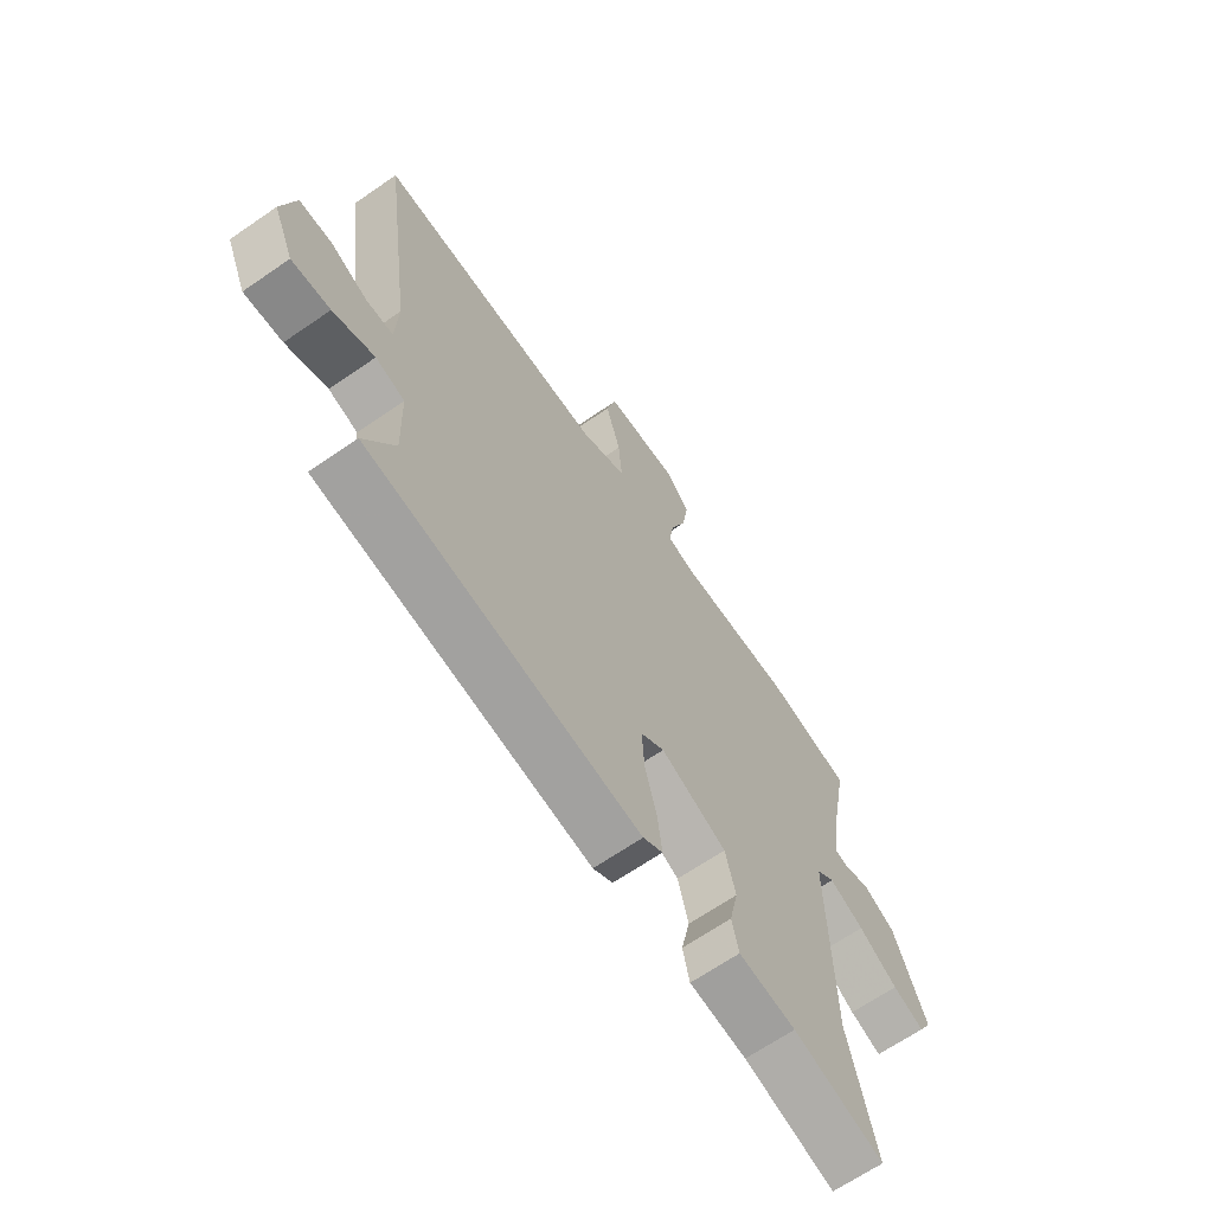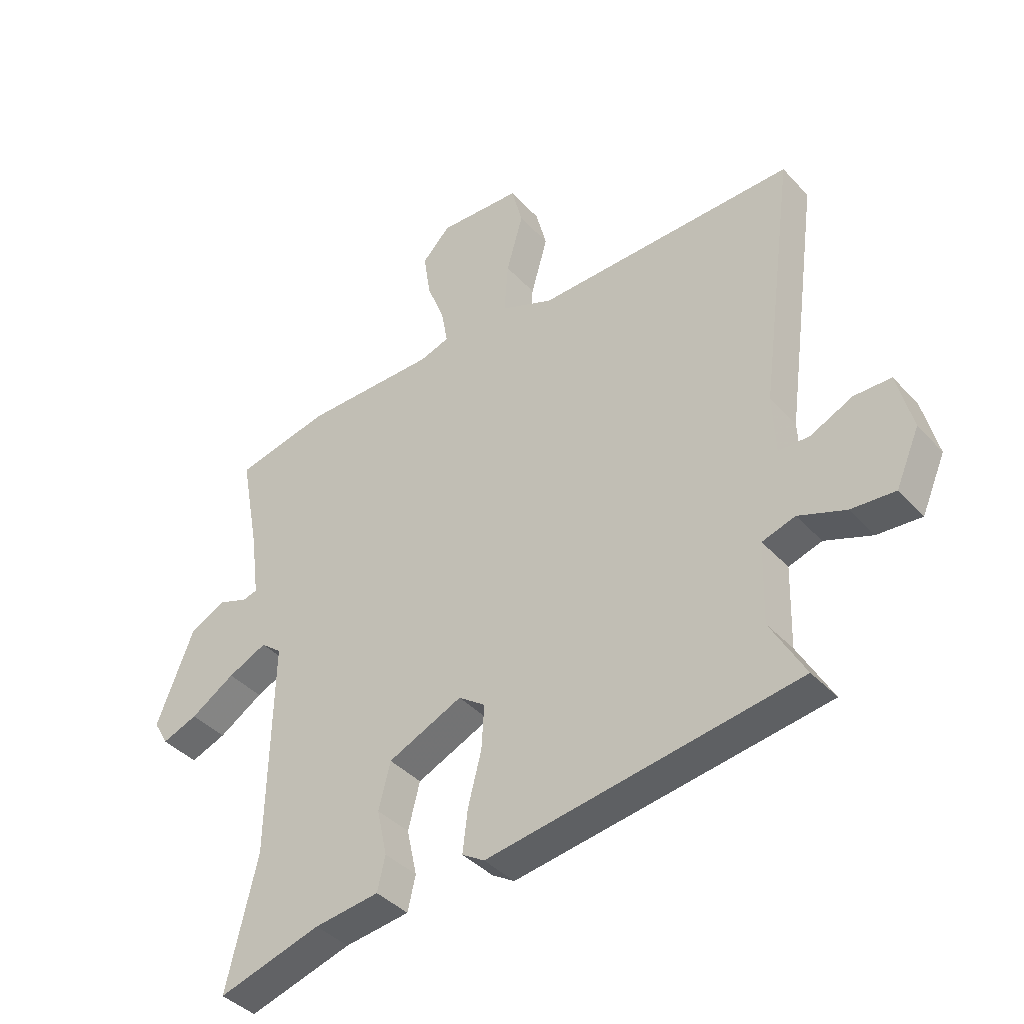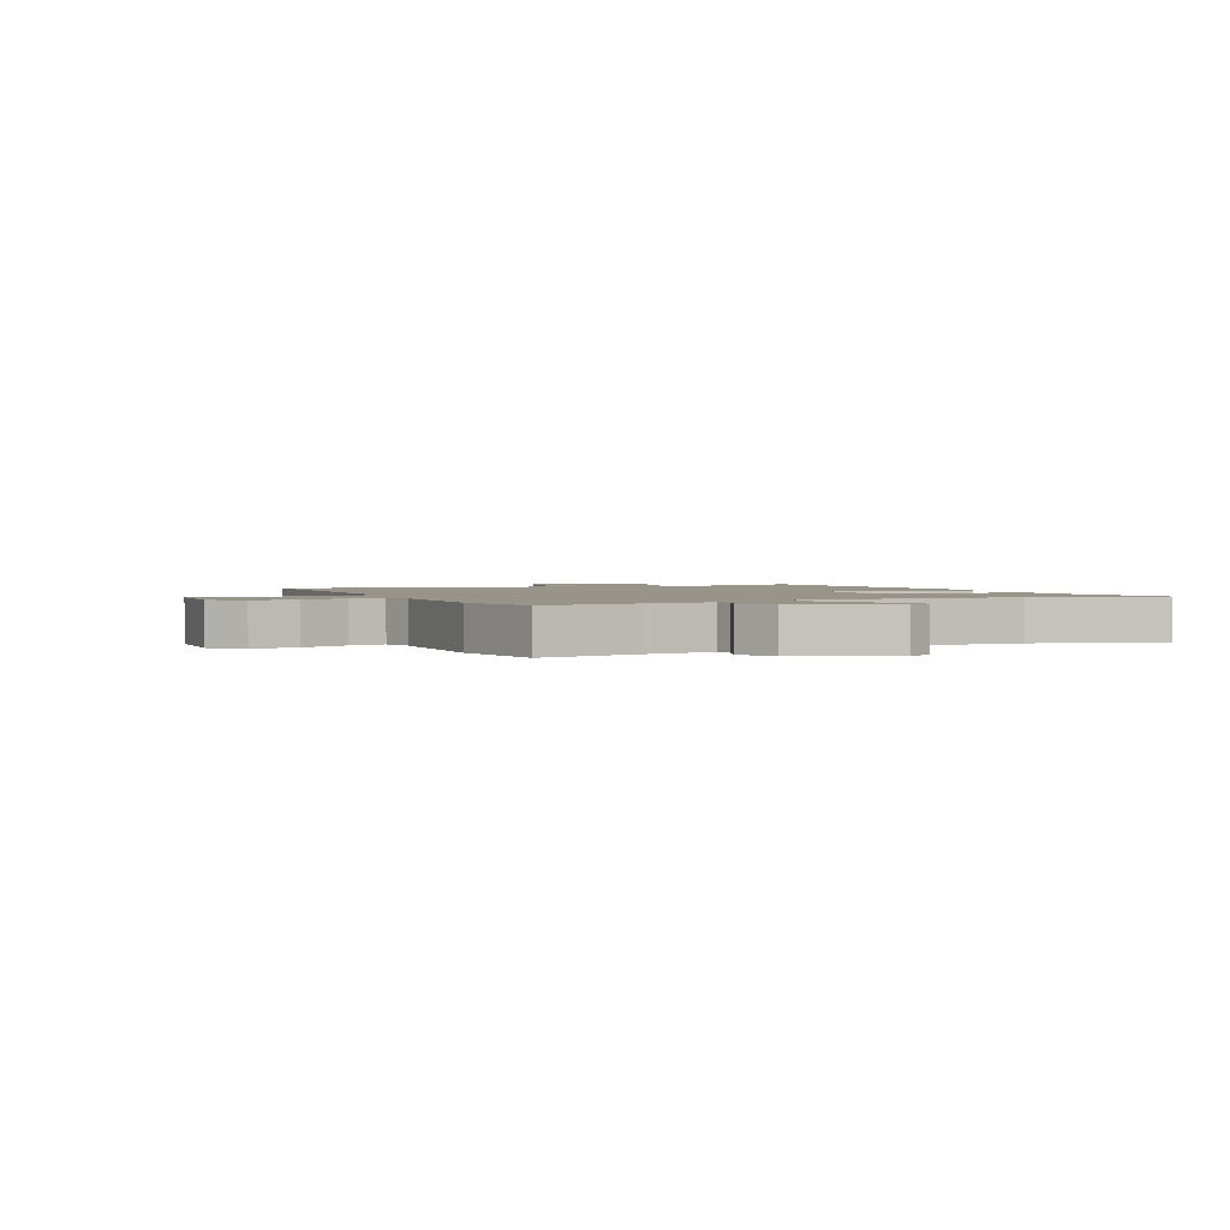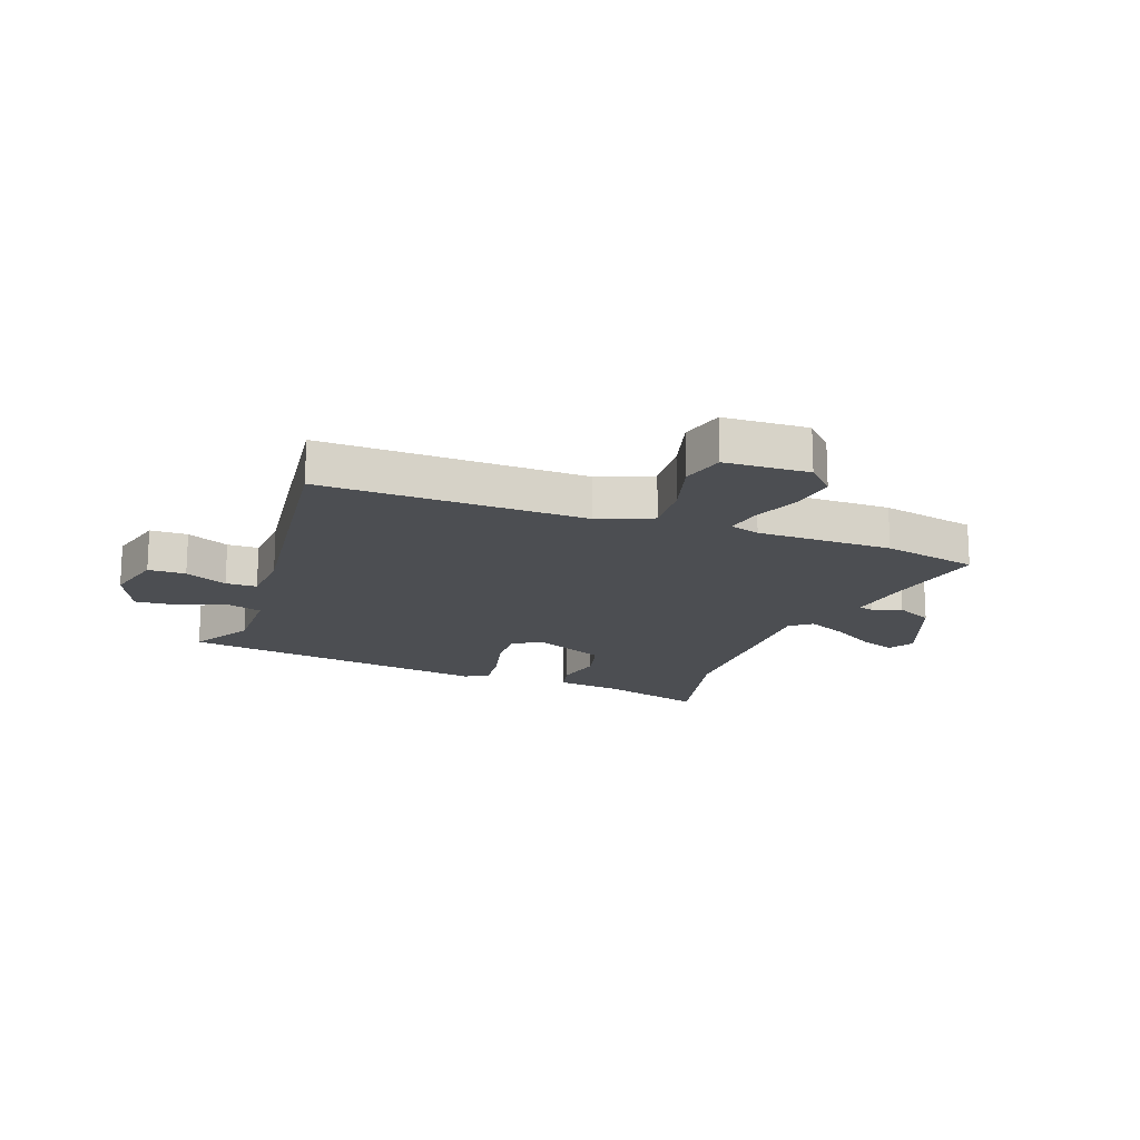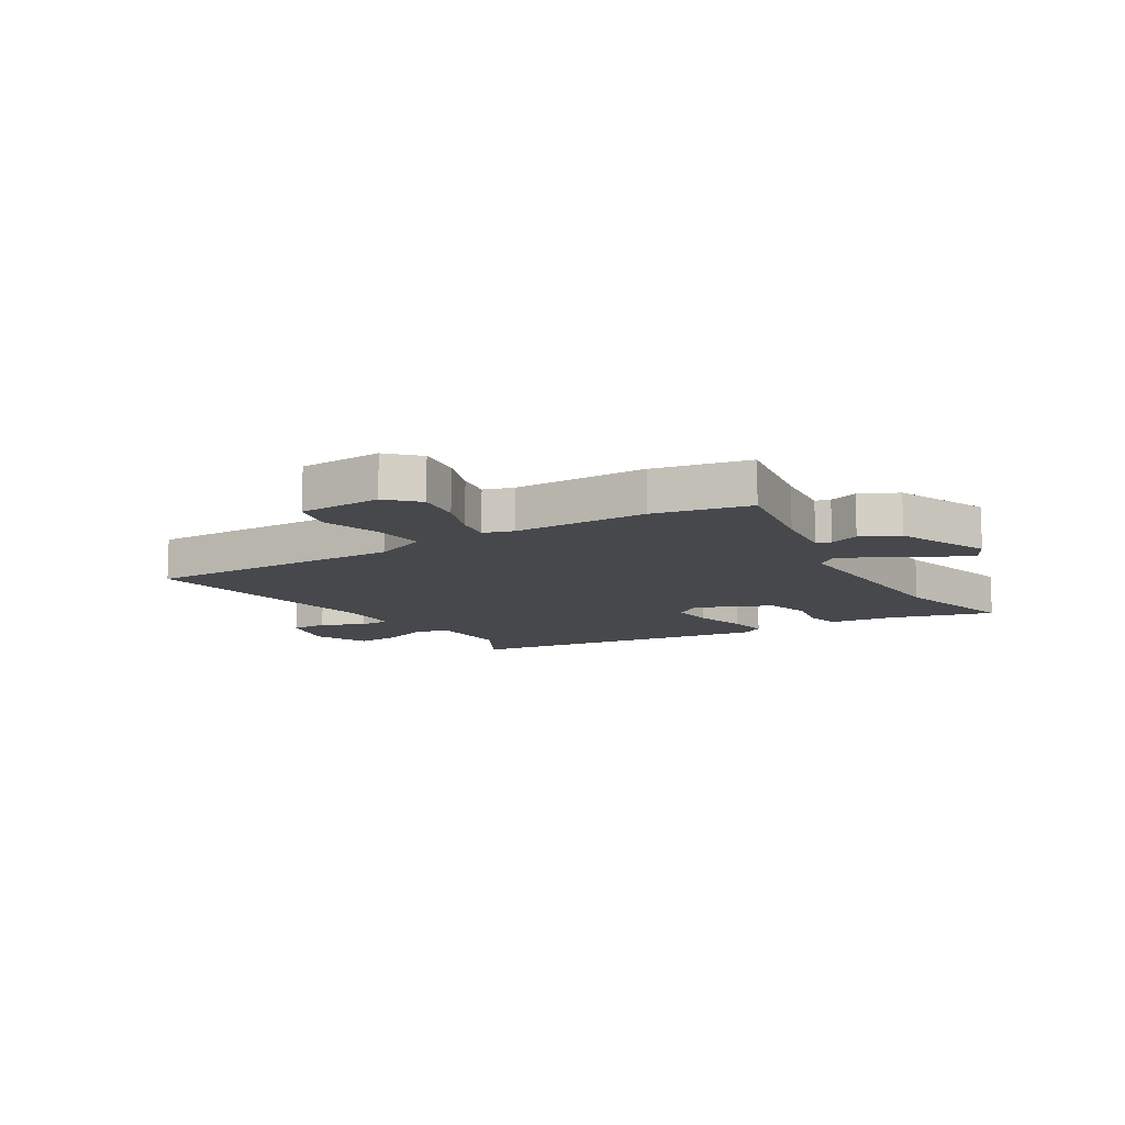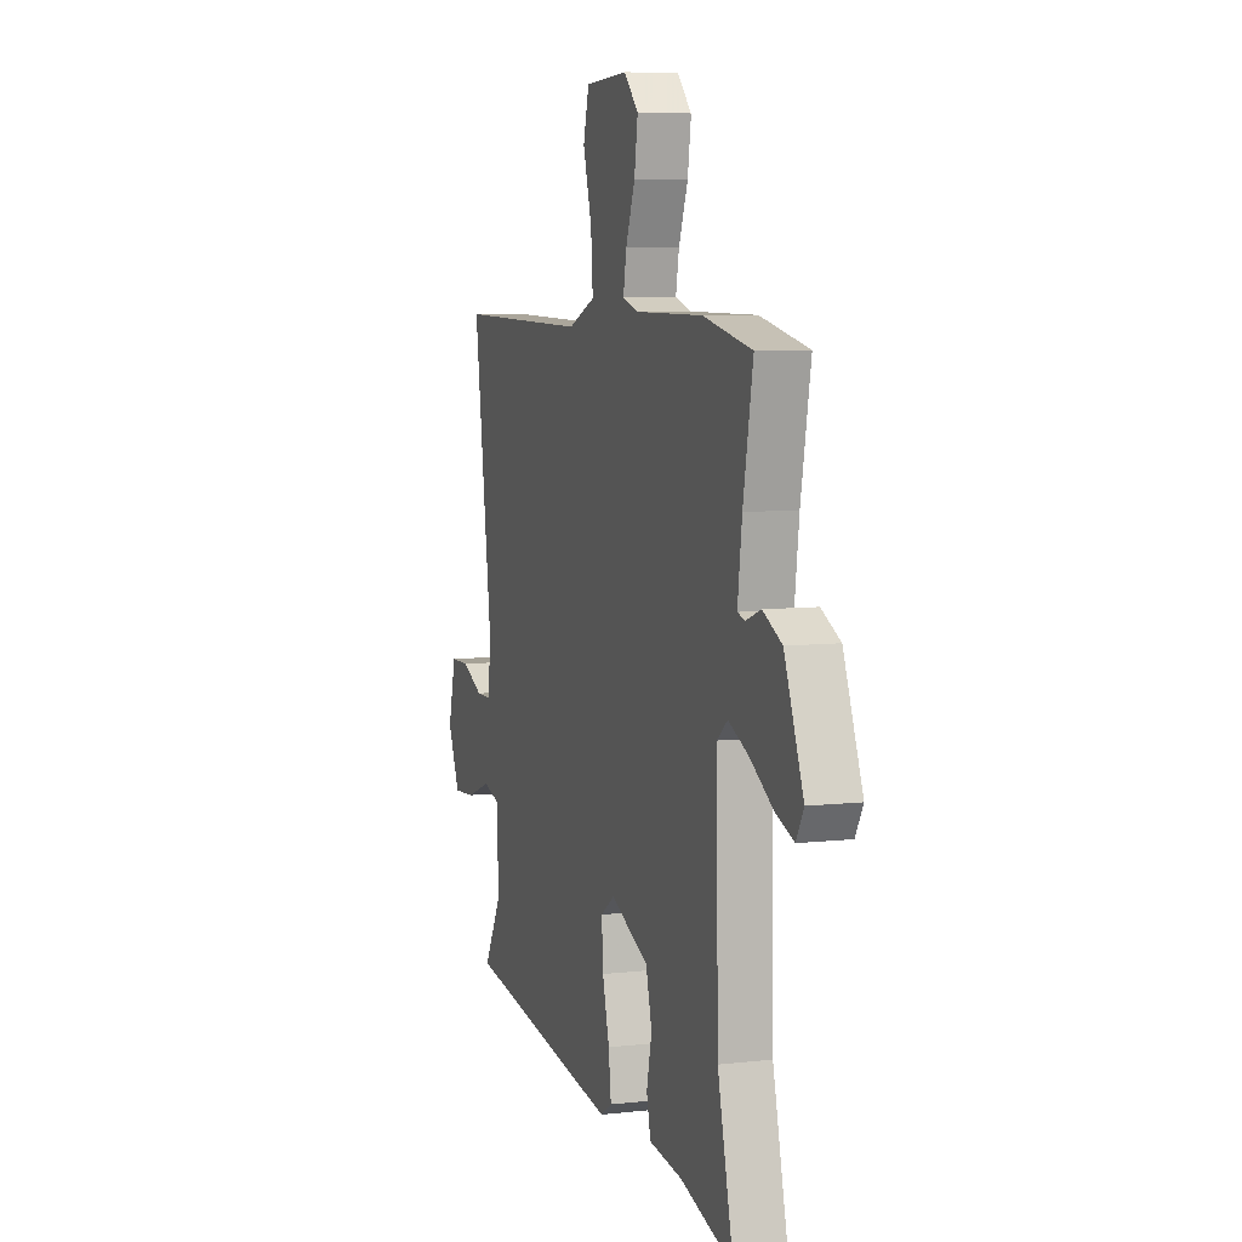
<metadata>
{"format":"obj","ext":"obj","renderer":"f3d","projection":"perspective","resolution":1024,"background":"white","views":[{"elev":-66.3,"azim":-55.3,"up":"+Z"},{"elev":-40.1,"azim":-142.2,"up":"+Z"},{"elev":1.9,"azim":66.4,"up":"+Y"},{"elev":-16.7,"azim":-20.5,"up":"+Y"},{"elev":-11.1,"azim":32.0,"up":"+Y"},{"elev":7.0,"azim":71.6,"up":"+Z"}]}
</metadata>
<code>
v -0.532 0.07 -0.466
v -0.47 0.07 -0.355
v -0.474 0.07 -0.211
v -0.533 0.07 -0.193
v -0.617 0.07 -0.225
v -0.695 0.07 -0.231
v -0.737 0.07 -0.135
v -0.71 0.07 -0.028
v -0.644 0.07 -0.027
v -0.569 0.07 -0.062
v -0.514 0.07 -0.061
v -0.509 0.07 0.044
v -0.571 0.07 0.503
v -0.106 0.07 0.495
v -0.012 0.07 0.534
v -0.019 0.07 0.627
v -0.049 0.07 0.732
v -0.029 0.07 0.809
v 0.119 0.07 0.816
v 0.169 0.07 0.764
v 0.157 0.07 0.683
v 0.125 0.07 0.599
v 0.114 0.07 0.537
v 0.167 0.07 0.52
v 0.405 0.07 0.52
v 0.574 0.07 0.484
v 0.54 0.07 0.301
v 0.525 0.07 0.185
v 0.551 0.07 0.178
v 0.603 0.07 0.197
v 0.669 0.07 0.164
v 0.735 0.07 -0.003
v 0.709 0.07 -0.049
v 0.645 0.07 -0.025
v 0.566 0.07 0.024
v 0.496 0.07 0.056
v 0.459 0.07 0.026
v 0.467 0.07 -0.361
v 0.522 0.07 -0.592
v 0.338 0.07 -0.539
v 0.222 0.07 -0.525
v 0.208 0.07 -0.464
v 0.226 0.07 -0.381
v 0.205 0.07 -0.299
v 0.072 0.07 -0.24
v 0.024 0.07 -0.274
v 0.029 0.07 -0.353
v 0.053 0.07 -0.446
v 0.062 0.07 -0.521
v 0.022 0.07 -0.546
v -0.532 0 -0.466
v -0.47 0 -0.355
v -0.474 0 -0.211
v -0.533 0 -0.193
v -0.617 0 -0.225
v -0.695 0 -0.231
v -0.737 0 -0.135
v -0.71 0 -0.028
v -0.644 0 -0.027
v -0.569 0 -0.062
v -0.514 0 -0.061
v -0.509 0 0.044
v -0.571 0 0.503
v -0.106 0 0.495
v -0.012 0 0.534
v -0.019 0 0.627
v -0.049 0 0.732
v -0.029 0 0.809
v 0.119 0 0.816
v 0.169 0 0.764
v 0.157 0 0.683
v 0.125 0 0.599
v 0.114 0 0.537
v 0.167 0 0.52
v 0.405 0 0.52
v 0.574 0 0.484
v 0.54 0 0.301
v 0.525 0 0.185
v 0.551 0 0.178
v 0.603 0 0.197
v 0.669 0 0.164
v 0.735 0 -0.003
v 0.709 0 -0.049
v 0.645 0 -0.025
v 0.566 0 0.024
v 0.496 0 0.056
v 0.459 0 0.026
v 0.467 0 -0.361
v 0.522 0 -0.592
v 0.338 0 -0.539
v 0.222 0 -0.525
v 0.208 0 -0.464
v 0.226 0 -0.381
v 0.205 0 -0.299
v 0.072 0 -0.24
v 0.024 0 -0.274
v 0.029 0 -0.353
v 0.053 0 -0.446
v 0.062 0 -0.521
v 0.022 0 -0.546
f 47 48 49 50
f 46 47 50 1
f 45 46 1 2
f 40 41 42 43
f 38 39 40 43
f 37 38 43 44
f 32 33 34 35
f 32 35 36
f 29 30 31 32
f 28 29 32 36
f 27 28 36 37
f 24 25 26 27
f 23 24 27 37
f 19 20 21 22
f 19 22 23
f 16 17 18 19
f 15 16 19 23
f 14 15 23 37
f 12 13 14 37
f 7 8 9 10
f 7 10 11
f 4 5 6 7
f 4 7 11
f 3 4 11
f 45 2 3
f 45 3 11 12
f 12 37 44 45
f 100 99 98 97
f 51 100 97 96
f 52 51 96 95
f 93 92 91 90
f 93 90 89 88
f 94 93 88 87
f 85 84 83 82
f 86 85 82
f 82 81 80 79
f 86 82 79 78
f 87 86 78 77
f 77 76 75 74
f 87 77 74 73
f 72 71 70 69
f 73 72 69
f 69 68 67 66
f 73 69 66 65
f 87 73 65 64
f 87 64 63 62
f 60 59 58 57
f 61 60 57
f 57 56 55 54
f 61 57 54
f 61 54 53
f 53 52 95
f 62 61 53 95
f 95 94 87 62
f 1 51 52 2
f 2 52 53 3
f 3 53 54 4
f 4 54 55 5
f 5 55 56 6
f 6 56 57 7
f 7 57 58 8
f 8 58 59 9
f 9 59 60 10
f 10 60 61 11
f 11 61 62 12
f 12 62 63 13
f 13 63 64 14
f 14 64 65 15
f 15 65 66 16
f 16 66 67 17
f 17 67 68 18
f 18 68 69 19
f 19 69 70 20
f 20 70 71 21
f 21 71 72 22
f 22 72 73 23
f 23 73 74 24
f 24 74 75 25
f 25 75 76 26
f 26 76 77 27
f 27 77 78 28
f 28 78 79 29
f 29 79 80 30
f 30 80 81 31
f 31 81 82 32
f 32 82 83 33
f 33 83 84 34
f 34 84 85 35
f 35 85 86 36
f 36 86 87 37
f 37 87 88 38
f 38 88 89 39
f 39 89 90 40
f 40 90 91 41
f 41 91 92 42
f 42 92 93 43
f 43 93 94 44
f 44 94 95 45
f 45 95 96 46
f 46 96 97 47
f 47 97 98 48
f 48 98 99 49
f 49 99 100 50
f 50 100 51 1

</code>
